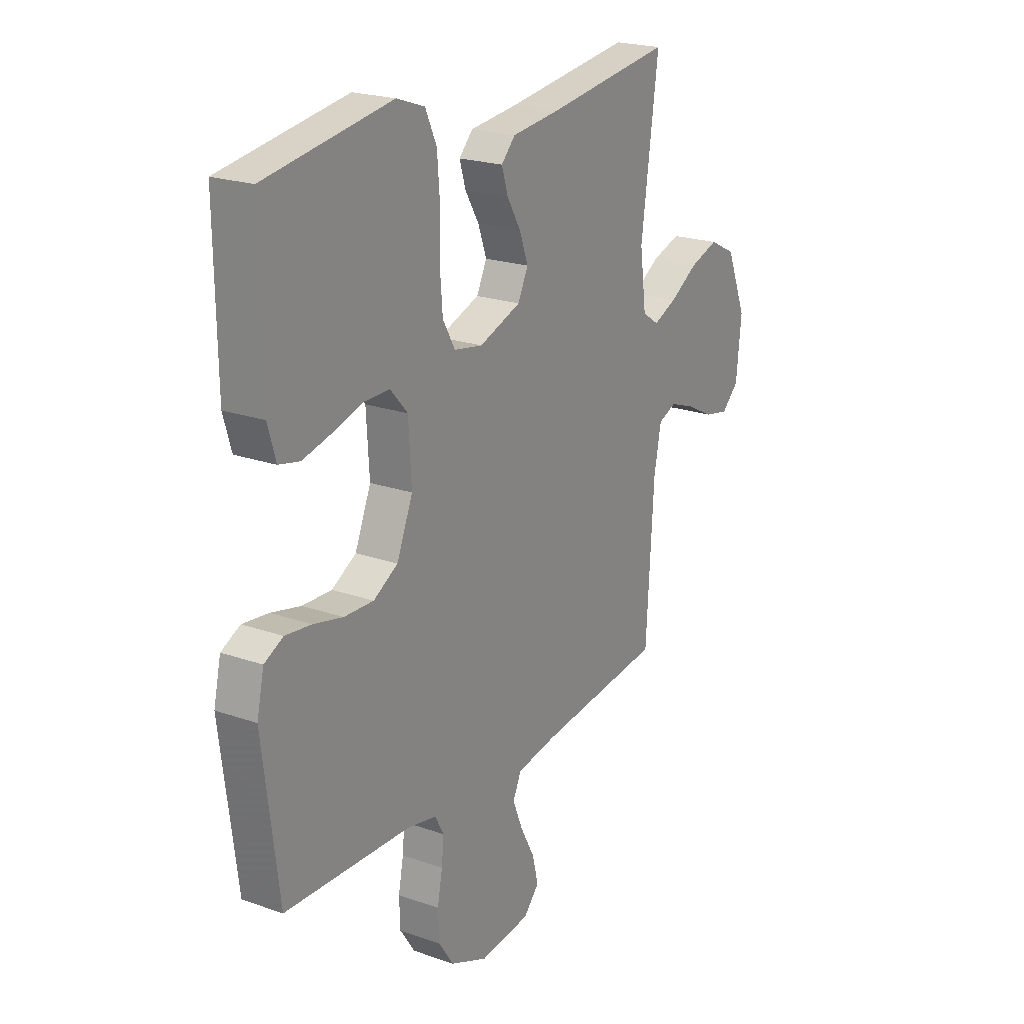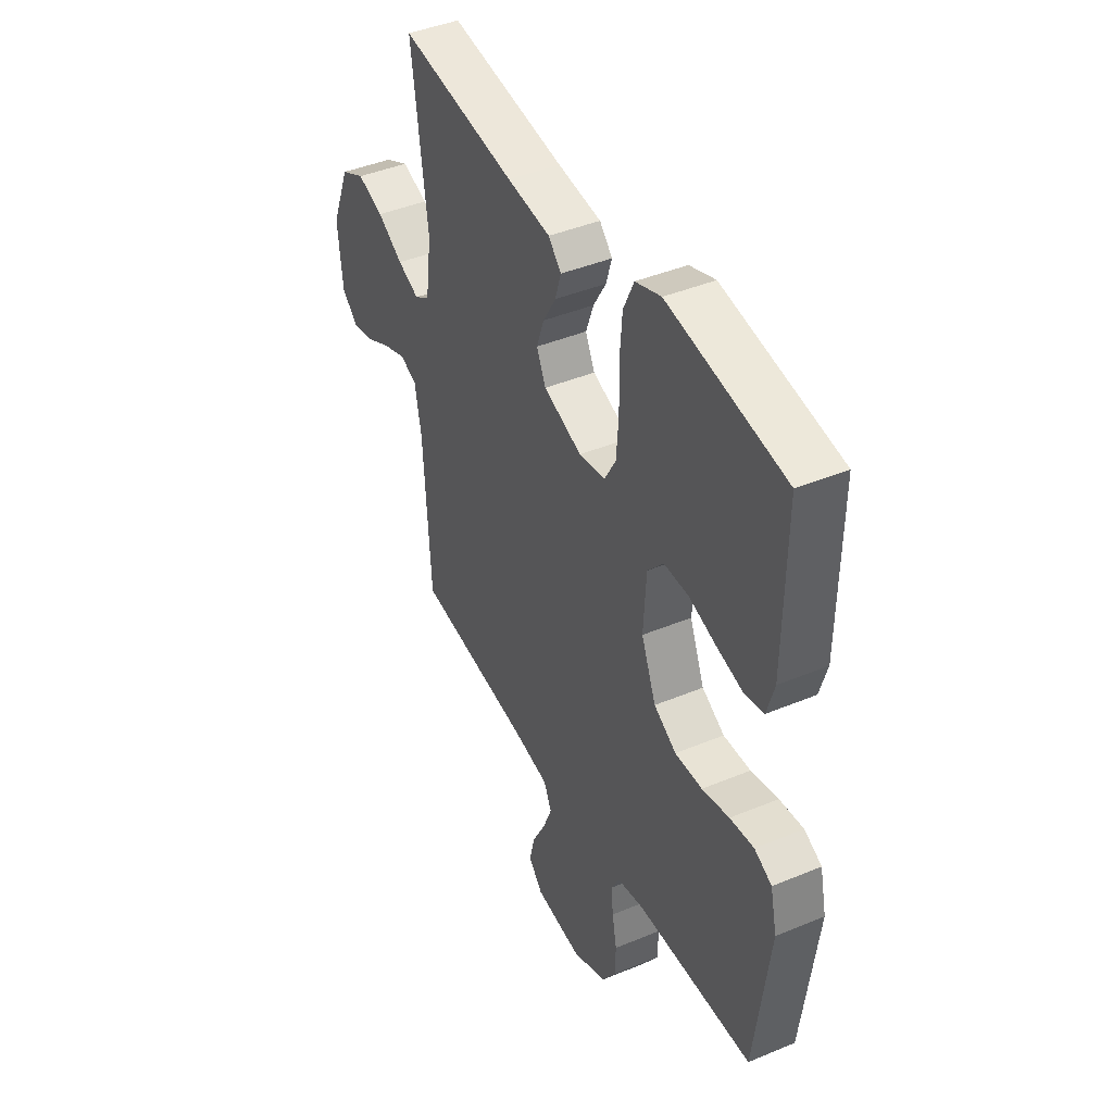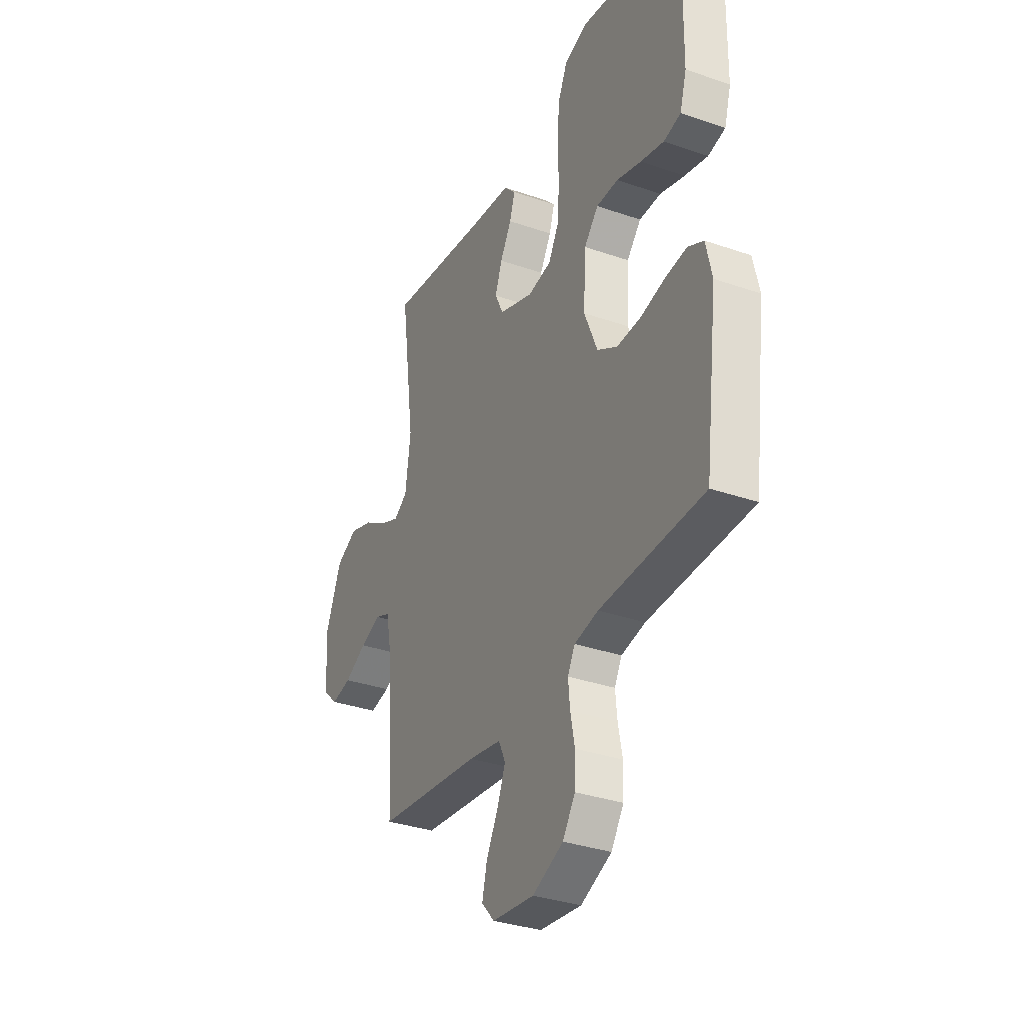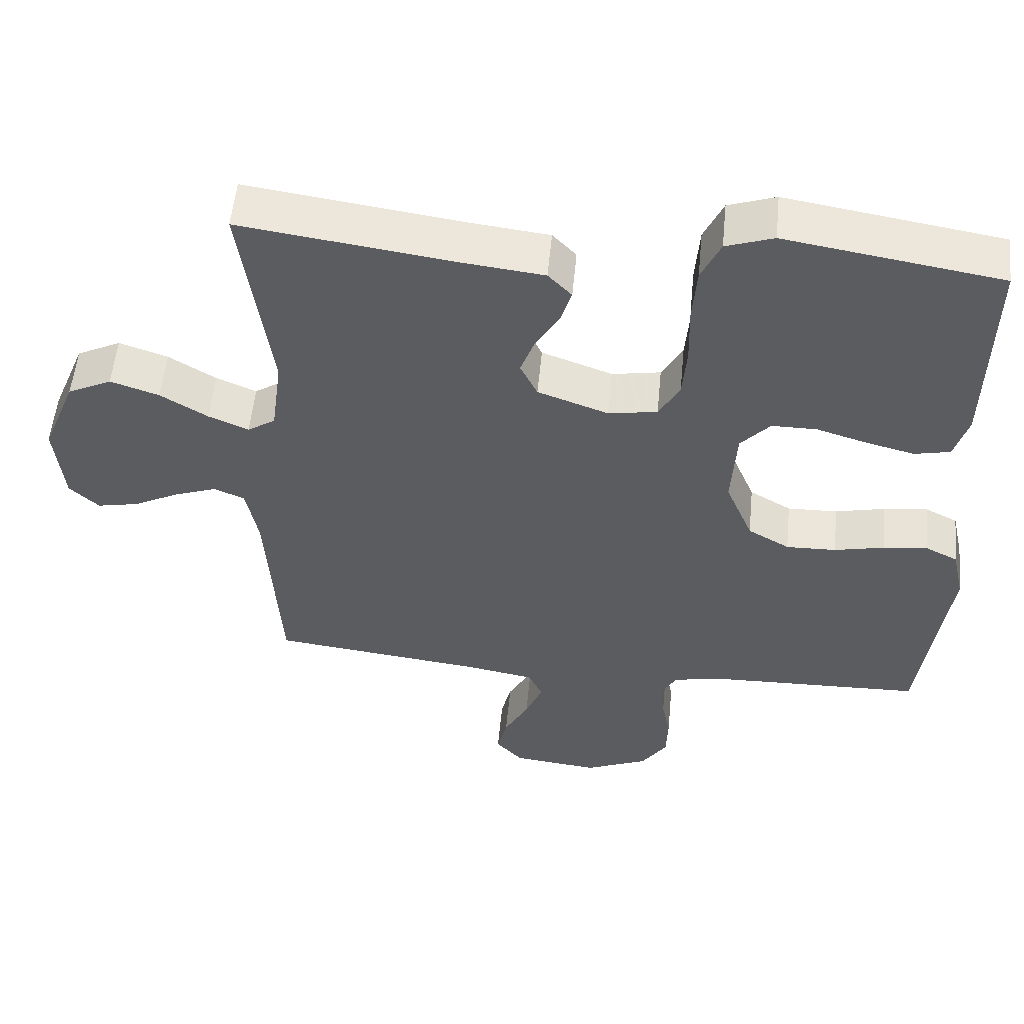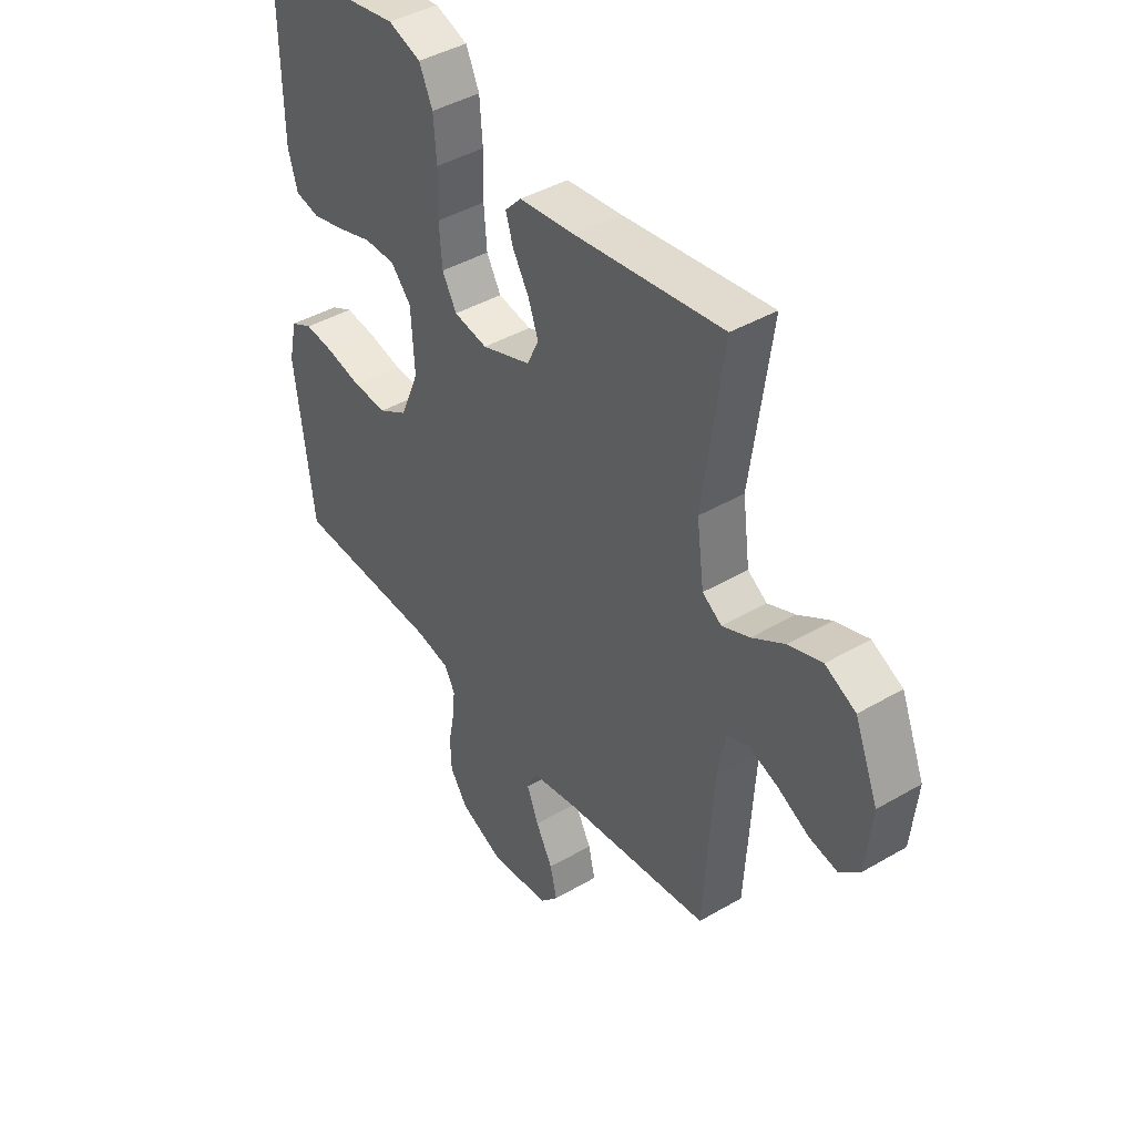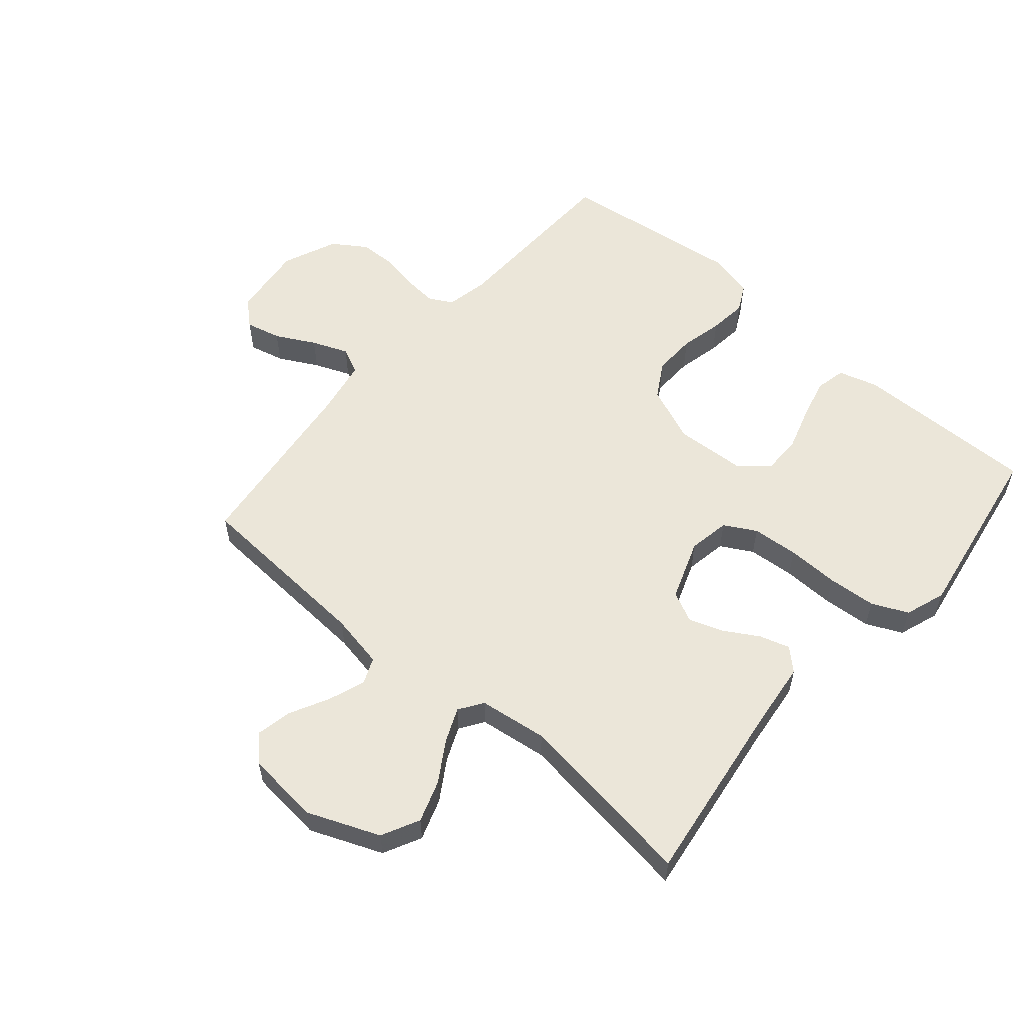
<metadata>
{"format":"obj","ext":"obj","renderer":"f3d","projection":"perspective","resolution":1024,"background":"white","views":[{"elev":21.5,"azim":121.9,"up":"+Z"},{"elev":42.8,"azim":63.7,"up":"+Z"},{"elev":-33.6,"azim":64.7,"up":"+Z"},{"elev":54.7,"azim":5.5,"up":"+Z"},{"elev":42.3,"azim":-125.0,"up":"+Z"},{"elev":57.0,"azim":-49.3,"up":"+Y"}]}
</metadata>
<code>
v -0.5 0.07 -0.5
v -0.518 0.07 -0.2
v -0.535 0.07 -0.111
v -0.578 0.07 -0.093
v -0.638 0.07 -0.115
v -0.702 0.07 -0.148
v -0.76 0.07 -0.16
v -0.801 0.07 -0.121
v -0.813 0.07 0
v -0.765 0.07 0.118
v -0.703 0.07 0.149
v -0.635 0.07 0.126
v -0.569 0.07 0.085
v -0.513 0.07 0.061
v -0.474 0.07 0.087
v -0.459 0.07 0.2
v -0.5 0.07 0.5
v -0.2 0.07 0.458
v -0.088 0.07 0.445
v -0.055 0.07 0.41
v -0.07 0.07 0.361
v -0.103 0.07 0.305
v -0.123 0.07 0.249
v -0.099 0.07 0.199
v 0 0.07 0.163
v 0.068 0.07 0.175
v 0.097 0.07 0.227
v 0.103 0.07 0.303
v 0.101 0.07 0.388
v 0.107 0.07 0.467
v 0.134 0.07 0.526
v 0.2 0.07 0.549
v 0.5 0.07 0.5
v 0.496 0.07 0.2
v 0.477 0.07 0.135
v 0.427 0.07 0.124
v 0.36 0.07 0.141
v 0.289 0.07 0.163
v 0.226 0.07 0.163
v 0.185 0.07 0.117
v 0.178 0.07 0
v 0.216 0.07 -0.092
v 0.274 0.07 -0.126
v 0.344 0.07 -0.124
v 0.414 0.07 -0.108
v 0.476 0.07 -0.101
v 0.521 0.07 -0.124
v 0.538 0.07 -0.2
v 0.5 0.07 -0.5
v 0.2 0.07 -0.509
v 0.131 0.07 -0.523
v 0.11 0.07 -0.562
v 0.115 0.07 -0.616
v 0.127 0.07 -0.678
v 0.125 0.07 -0.74
v 0.089 0.07 -0.794
v 0 0.07 -0.832
v -0.121 0.07 -0.818
v -0.158 0.07 -0.777
v -0.144 0.07 -0.719
v -0.11 0.07 -0.655
v -0.086 0.07 -0.596
v -0.106 0.07 -0.553
v -0.2 0.07 -0.536
v -0.5 0 -0.5
v -0.518 0 -0.2
v -0.535 0 -0.111
v -0.578 0 -0.093
v -0.638 0 -0.115
v -0.702 0 -0.148
v -0.76 0 -0.16
v -0.801 0 -0.121
v -0.813 0 0
v -0.765 0 0.118
v -0.703 0 0.149
v -0.635 0 0.126
v -0.569 0 0.085
v -0.513 0 0.061
v -0.474 0 0.087
v -0.459 0 0.2
v -0.5 0 0.5
v -0.2 0 0.458
v -0.088 0 0.445
v -0.055 0 0.41
v -0.07 0 0.361
v -0.103 0 0.305
v -0.123 0 0.249
v -0.099 0 0.199
v 0 0 0.163
v 0.068 0 0.175
v 0.097 0 0.227
v 0.103 0 0.303
v 0.101 0 0.388
v 0.107 0 0.467
v 0.134 0 0.526
v 0.2 0 0.549
v 0.5 0 0.5
v 0.496 0 0.2
v 0.477 0 0.135
v 0.427 0 0.124
v 0.36 0 0.141
v 0.289 0 0.163
v 0.226 0 0.163
v 0.185 0 0.117
v 0.178 0 0
v 0.216 0 -0.092
v 0.274 0 -0.126
v 0.344 0 -0.124
v 0.414 0 -0.108
v 0.476 0 -0.101
v 0.521 0 -0.124
v 0.538 0 -0.2
v 0.5 0 -0.5
v 0.2 0 -0.509
v 0.131 0 -0.523
v 0.11 0 -0.562
v 0.115 0 -0.616
v 0.127 0 -0.678
v 0.125 0 -0.74
v 0.089 0 -0.794
v 0 0 -0.832
v -0.121 0 -0.818
v -0.158 0 -0.777
v -0.144 0 -0.719
v -0.11 0 -0.655
v -0.086 0 -0.596
v -0.106 0 -0.553
v -0.2 0 -0.536
f 58 59 60 61
f 58 61 62
f 57 58 62
f 56 57 62
f 53 54 55 56
f 52 53 56 62
f 51 52 62 63
f 47 48 49 50
f 44 45 46 47
f 43 44 47 50
f 42 43 50 51
f 35 36 37 38
f 33 34 35 38
f 33 38 39
f 32 33 39 40
f 28 29 30 31
f 27 28 31 32
f 19 20 21 22
f 18 19 22 23
f 16 17 18 23
f 15 16 23 24
f 10 11 12 13
f 10 13 14
f 9 10 14
f 8 9 14
f 5 6 7 8
f 4 5 8 14
f 3 4 14 15
f 64 1 2
f 41 42 51 63
f 27 32 40 41
f 26 27 41 63
f 25 26 63 64
f 15 24 25 64
f 2 3 15 64
f 125 124 123 122
f 126 125 122
f 126 122 121
f 126 121 120
f 120 119 118 117
f 126 120 117 116
f 127 126 116 115
f 114 113 112 111
f 111 110 109 108
f 114 111 108 107
f 115 114 107 106
f 102 101 100 99
f 102 99 98 97
f 103 102 97
f 104 103 97 96
f 95 94 93 92
f 96 95 92 91
f 86 85 84 83
f 87 86 83 82
f 87 82 81 80
f 88 87 80 79
f 77 76 75 74
f 78 77 74
f 78 74 73
f 78 73 72
f 72 71 70 69
f 78 72 69 68
f 79 78 68 67
f 66 65 128
f 127 115 106 105
f 105 104 96 91
f 127 105 91 90
f 128 127 90 89
f 128 89 88 79
f 128 79 67 66
f 1 65 66 2
f 2 66 67 3
f 3 67 68 4
f 4 68 69 5
f 5 69 70 6
f 6 70 71 7
f 7 71 72 8
f 8 72 73 9
f 9 73 74 10
f 10 74 75 11
f 11 75 76 12
f 12 76 77 13
f 13 77 78 14
f 14 78 79 15
f 15 79 80 16
f 16 80 81 17
f 17 81 82 18
f 18 82 83 19
f 19 83 84 20
f 20 84 85 21
f 21 85 86 22
f 22 86 87 23
f 23 87 88 24
f 24 88 89 25
f 25 89 90 26
f 26 90 91 27
f 27 91 92 28
f 28 92 93 29
f 29 93 94 30
f 30 94 95 31
f 31 95 96 32
f 32 96 97 33
f 33 97 98 34
f 34 98 99 35
f 35 99 100 36
f 36 100 101 37
f 37 101 102 38
f 38 102 103 39
f 39 103 104 40
f 40 104 105 41
f 41 105 106 42
f 42 106 107 43
f 43 107 108 44
f 44 108 109 45
f 45 109 110 46
f 46 110 111 47
f 47 111 112 48
f 48 112 113 49
f 49 113 114 50
f 50 114 115 51
f 51 115 116 52
f 52 116 117 53
f 53 117 118 54
f 54 118 119 55
f 55 119 120 56
f 56 120 121 57
f 57 121 122 58
f 58 122 123 59
f 59 123 124 60
f 60 124 125 61
f 61 125 126 62
f 62 126 127 63
f 63 127 128 64
f 64 128 65 1

</code>
